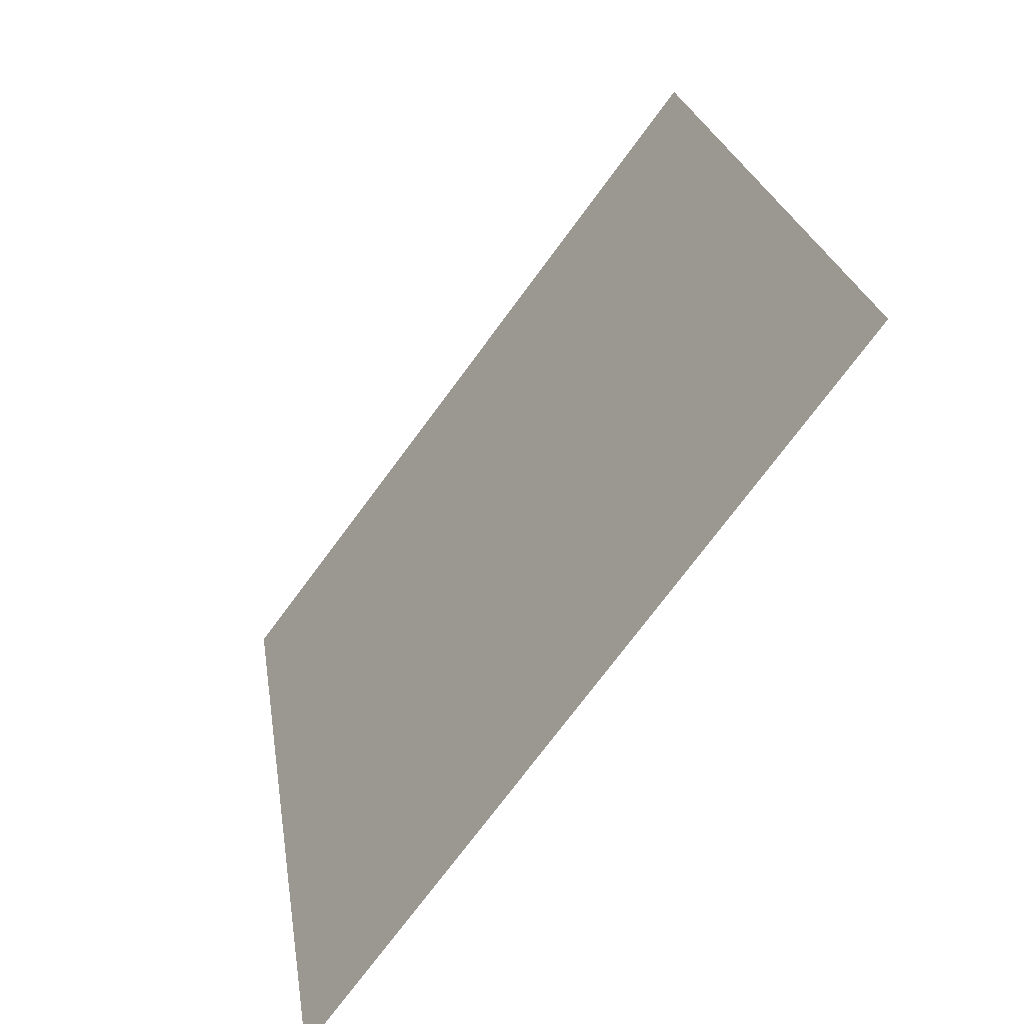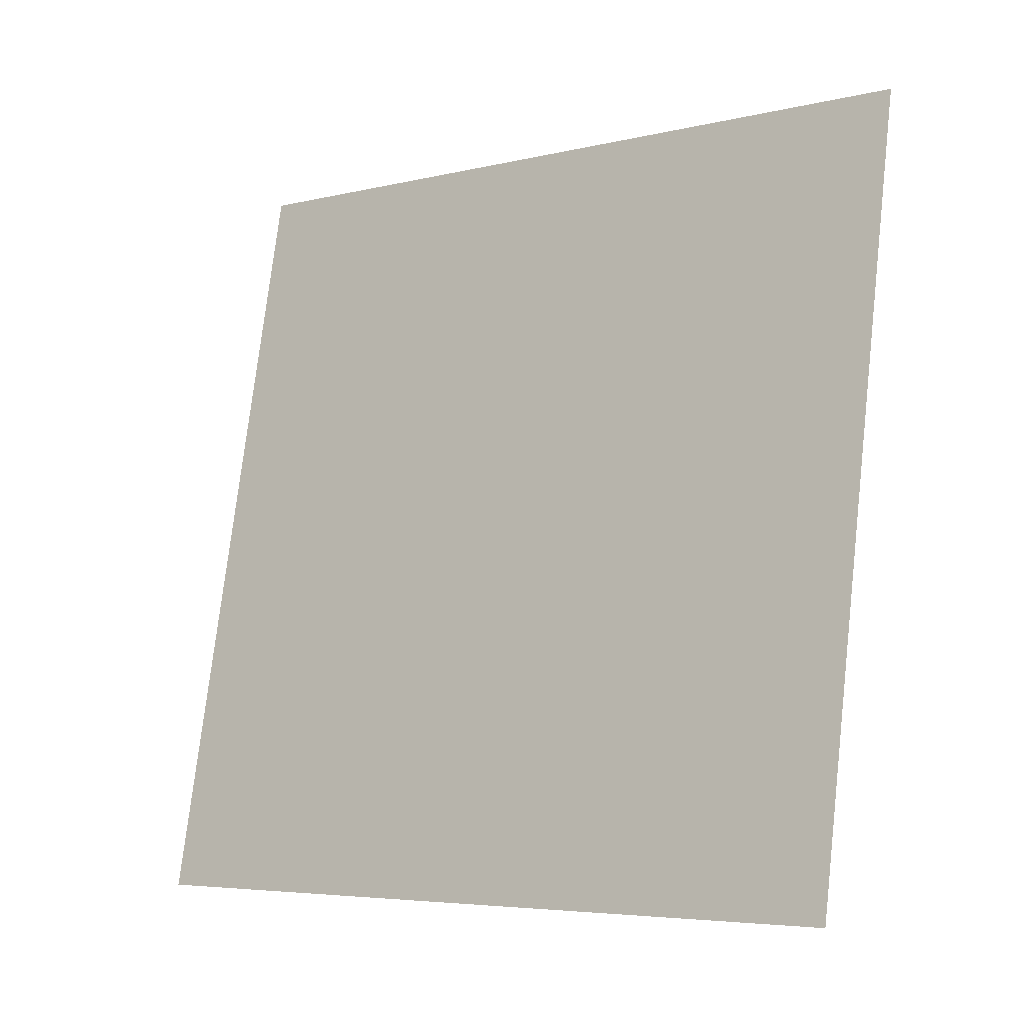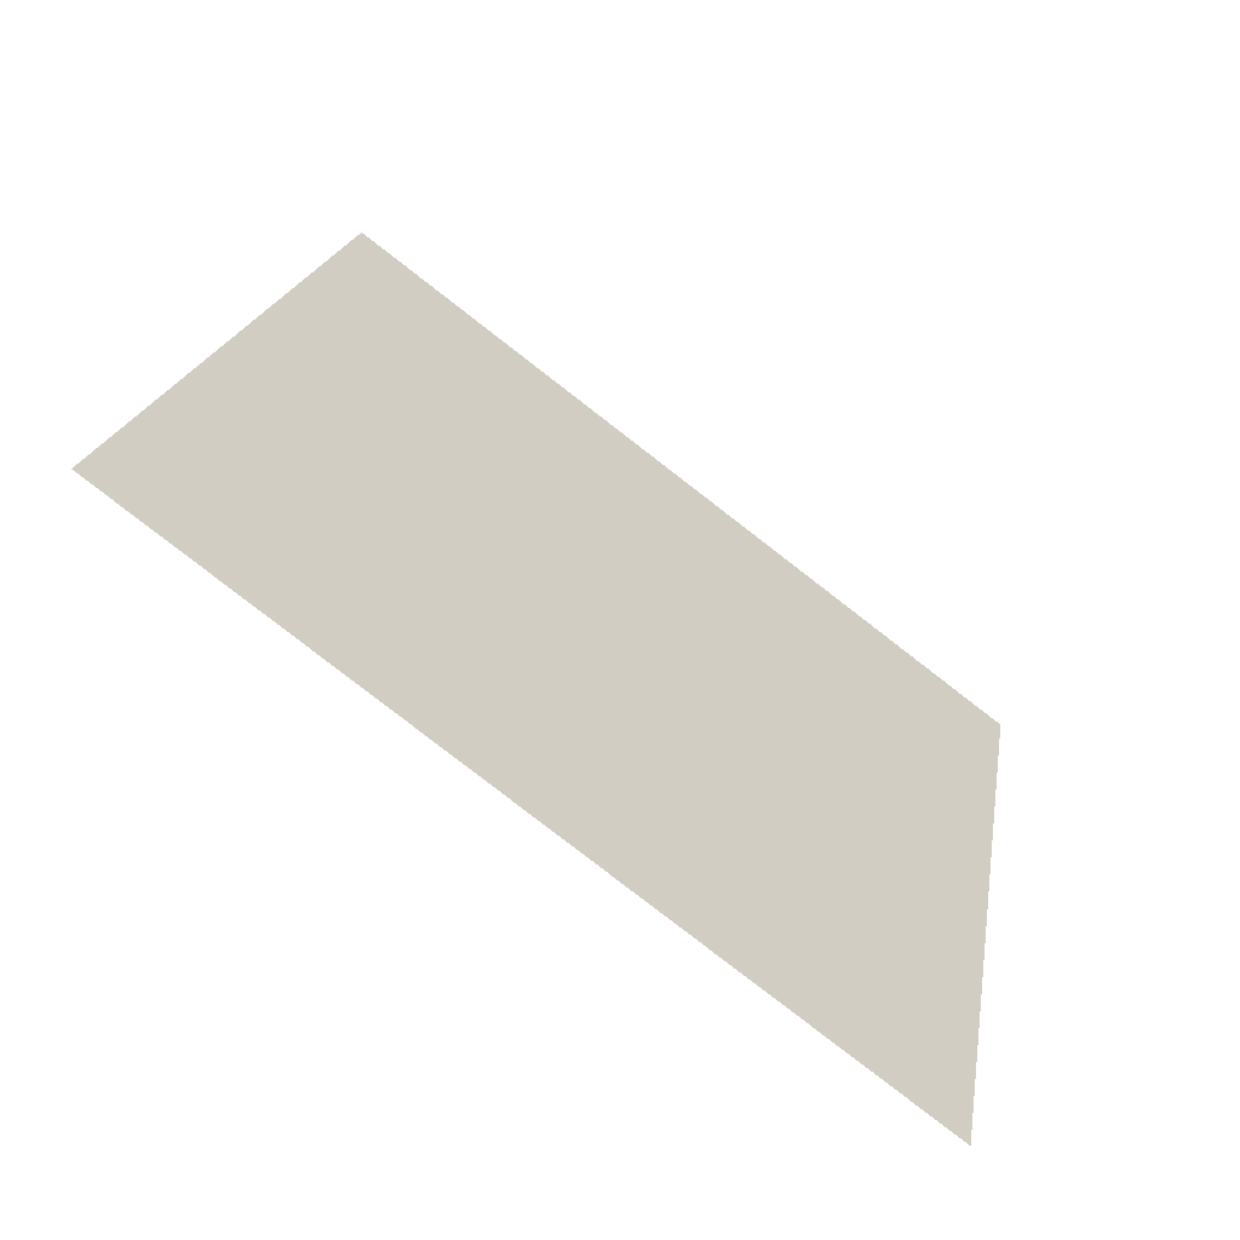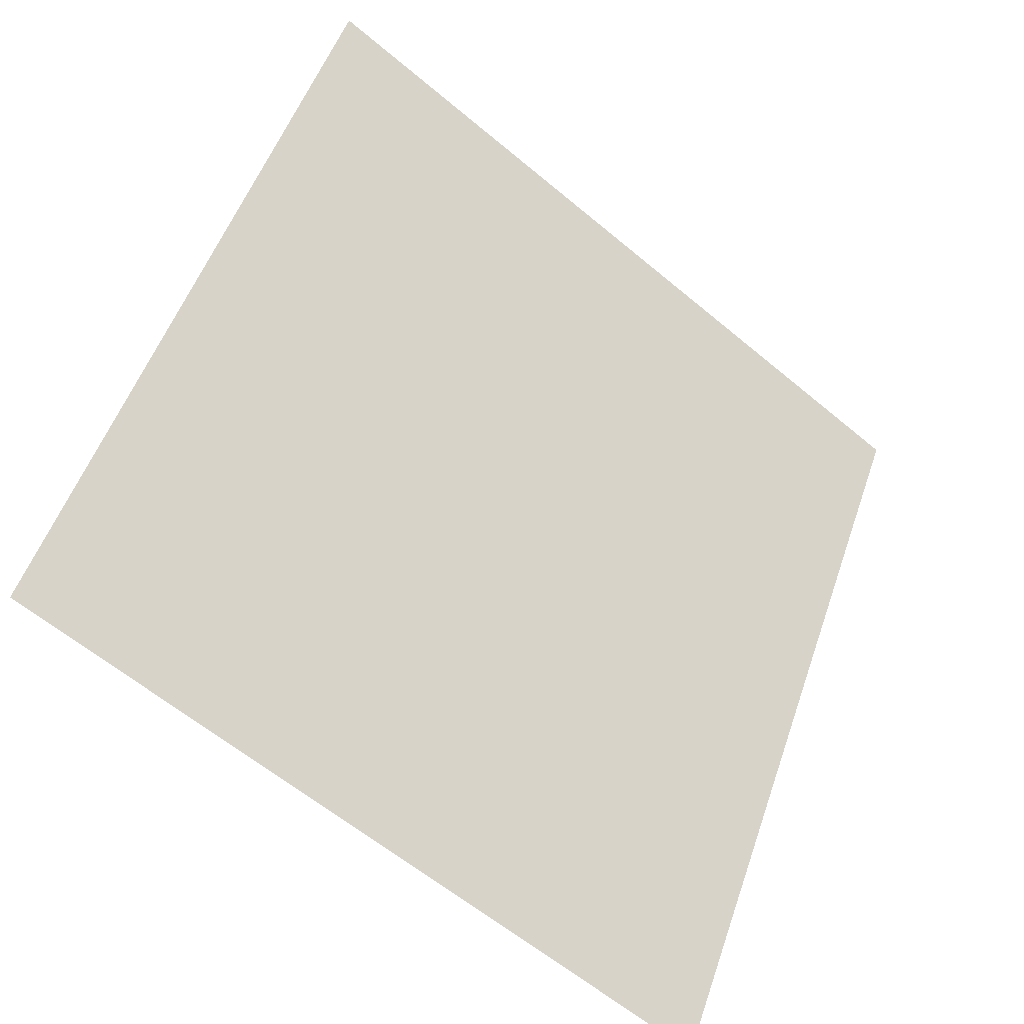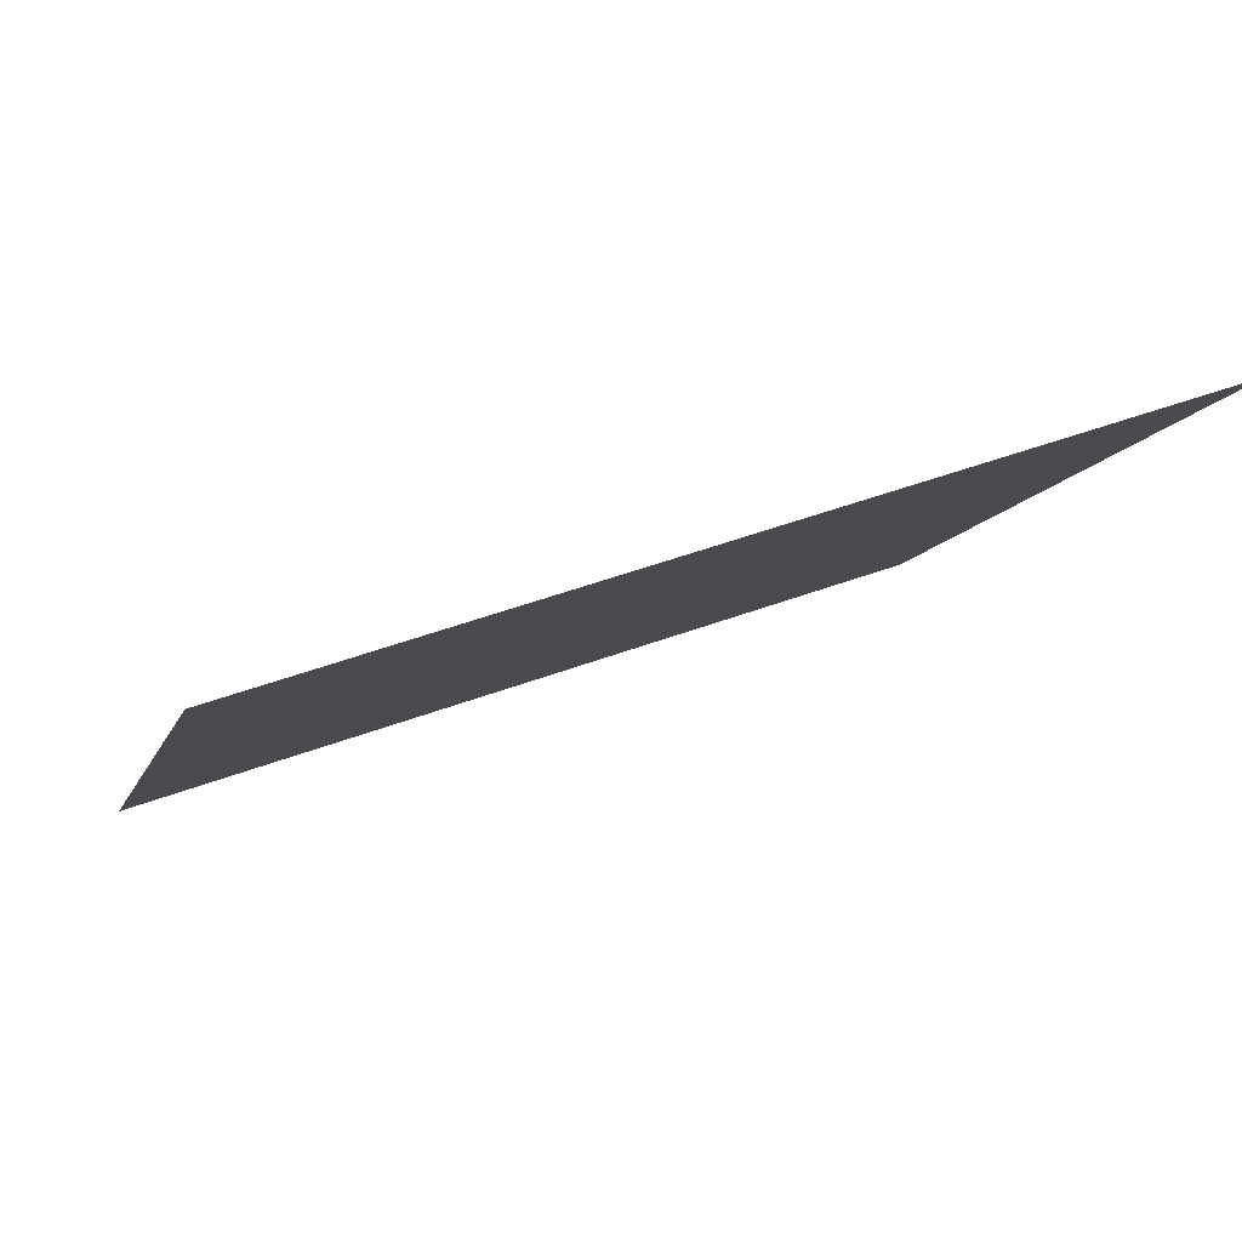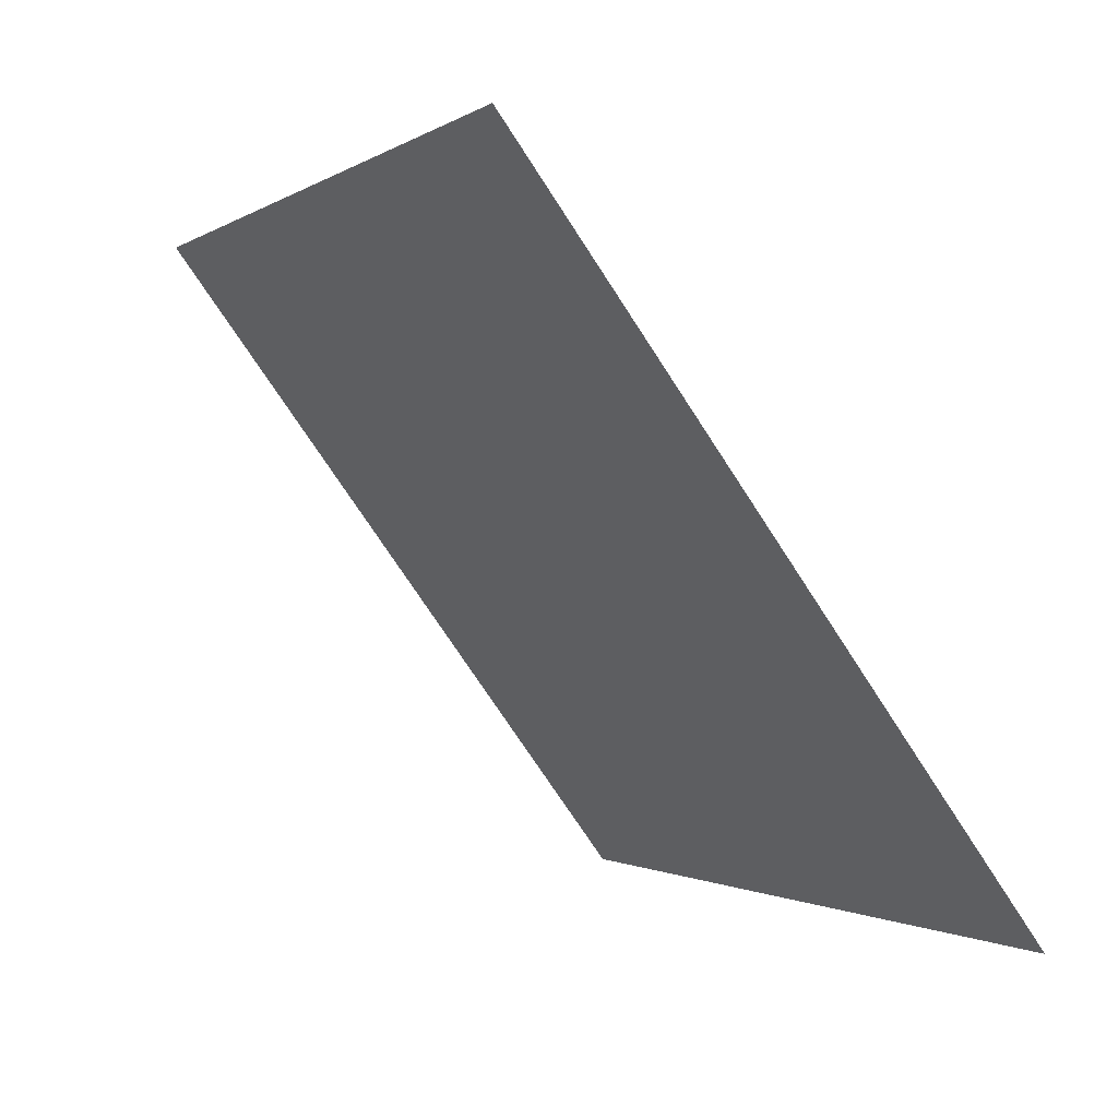
<metadata>
{"format":"obj","ext":"obj","renderer":"f3d","projection":"perspective","resolution":1024,"background":"white","views":[{"elev":22.8,"azim":80.3,"up":"+Z"},{"elev":77.0,"azim":-82.9,"up":"+Y"},{"elev":18.9,"azim":99.8,"up":"+Y"},{"elev":51.3,"azim":109.4,"up":"+Y"},{"elev":46.6,"azim":155.8,"up":"+Z"},{"elev":-0.4,"azim":-116.5,"up":"+Z"}]}
</metadata>
<code>
v 0.1634 0.5422 0.185
v 0.1569 0.5424 0.185
v 0.157 0.5463 0.1903
v 0.1635 0.5461 0.1902
f 4 3 2 1

</code>
